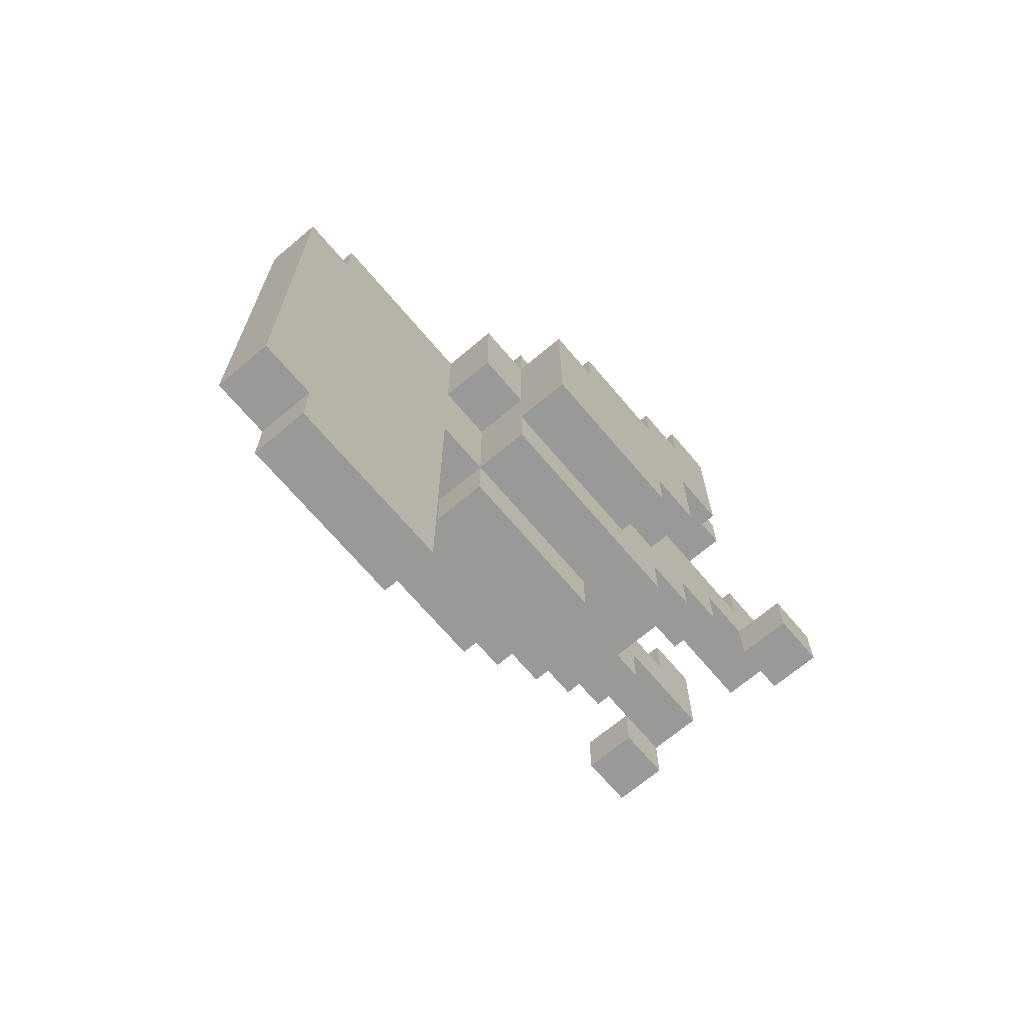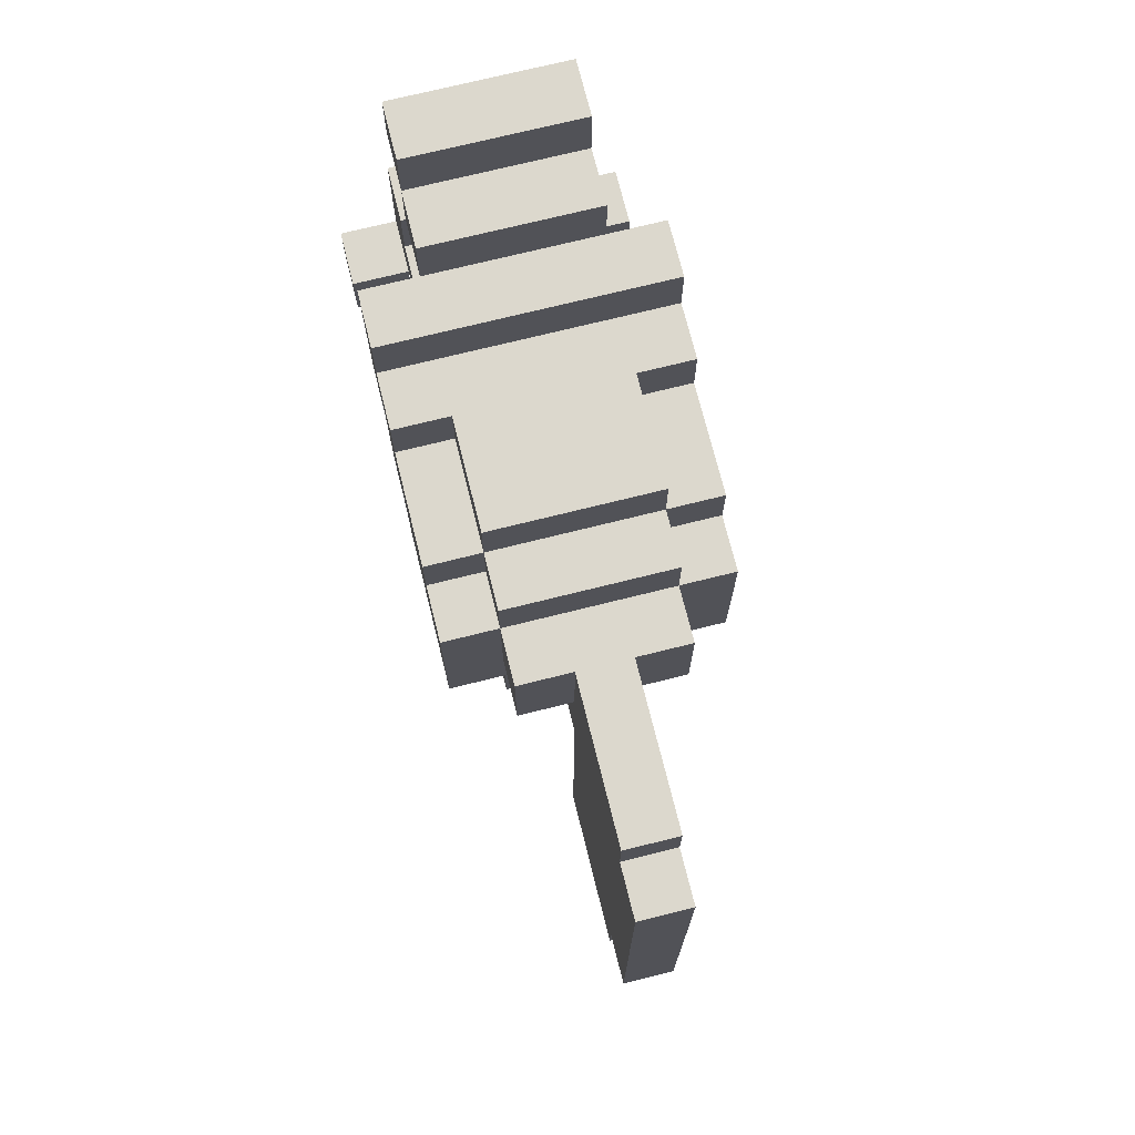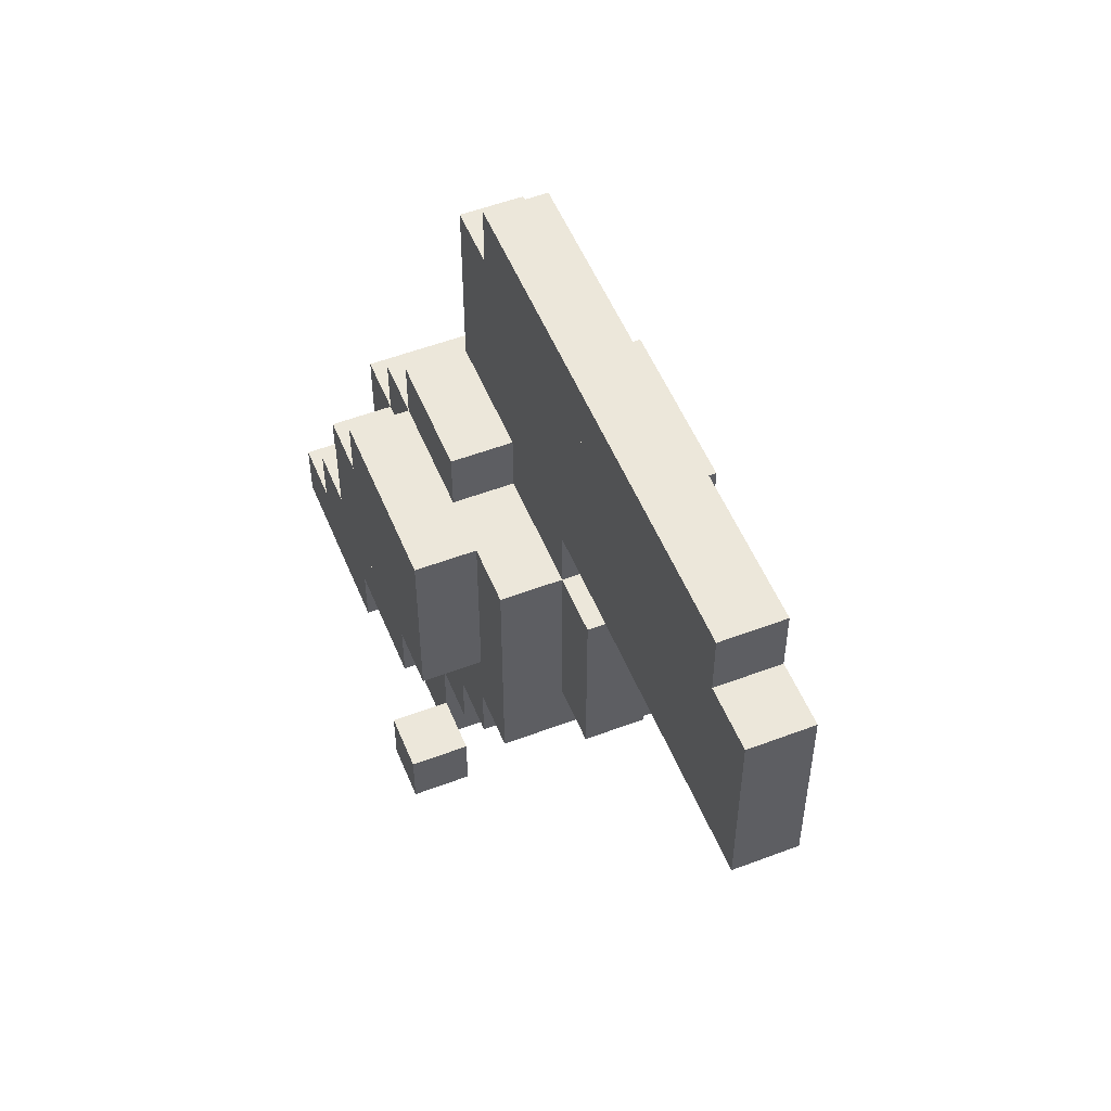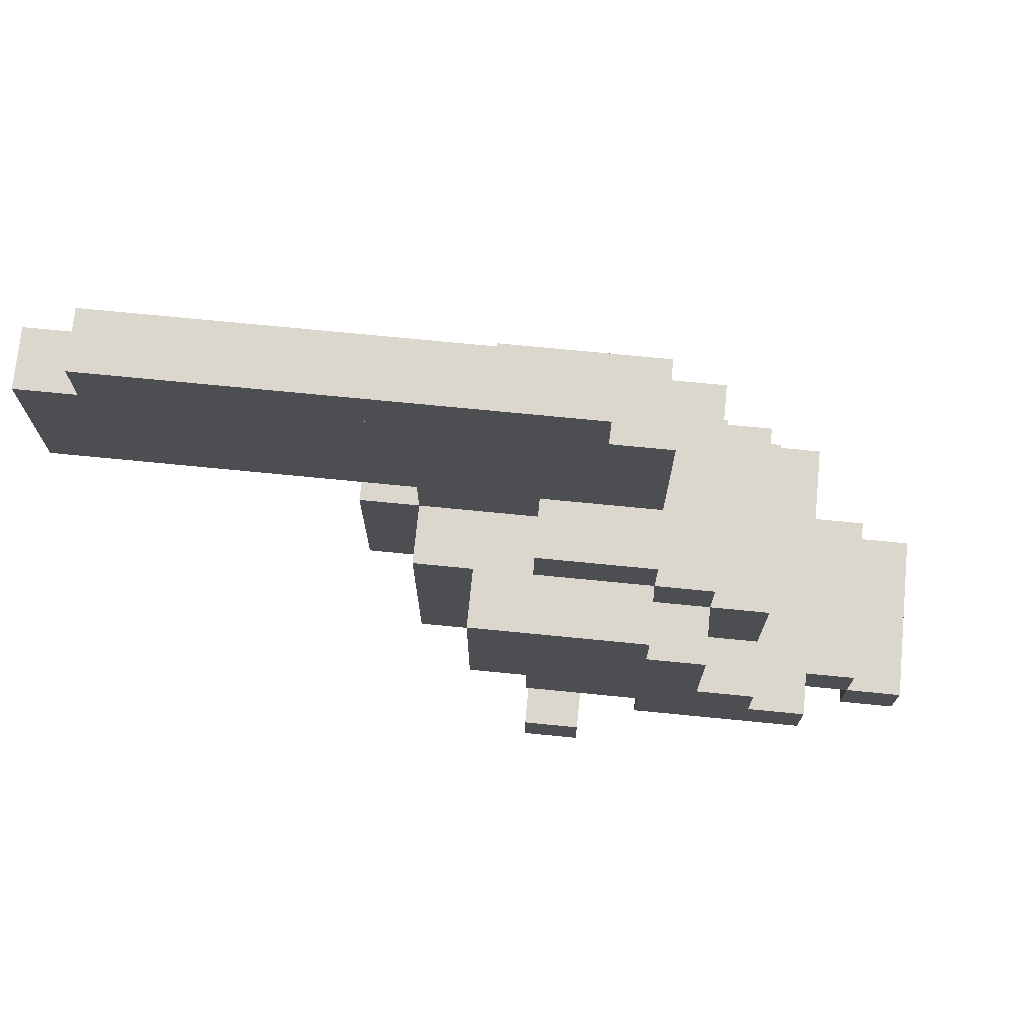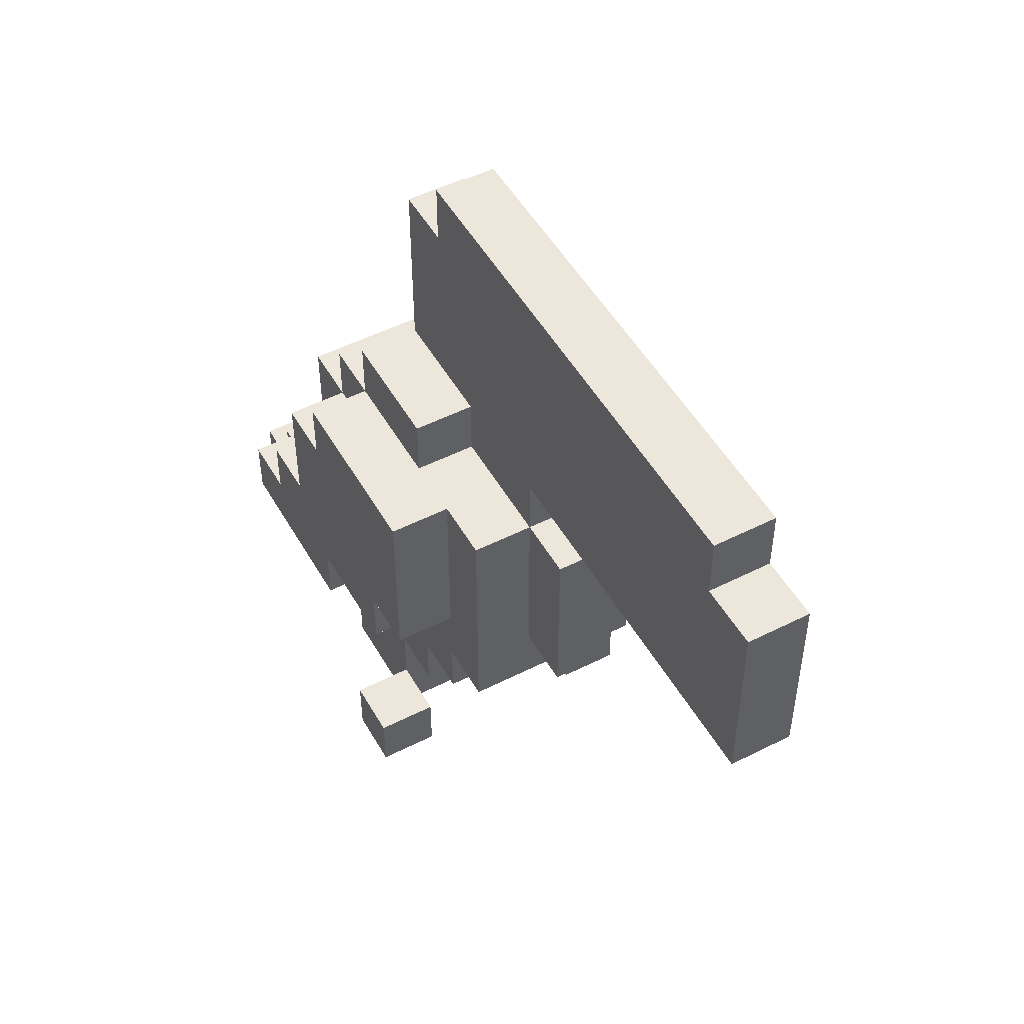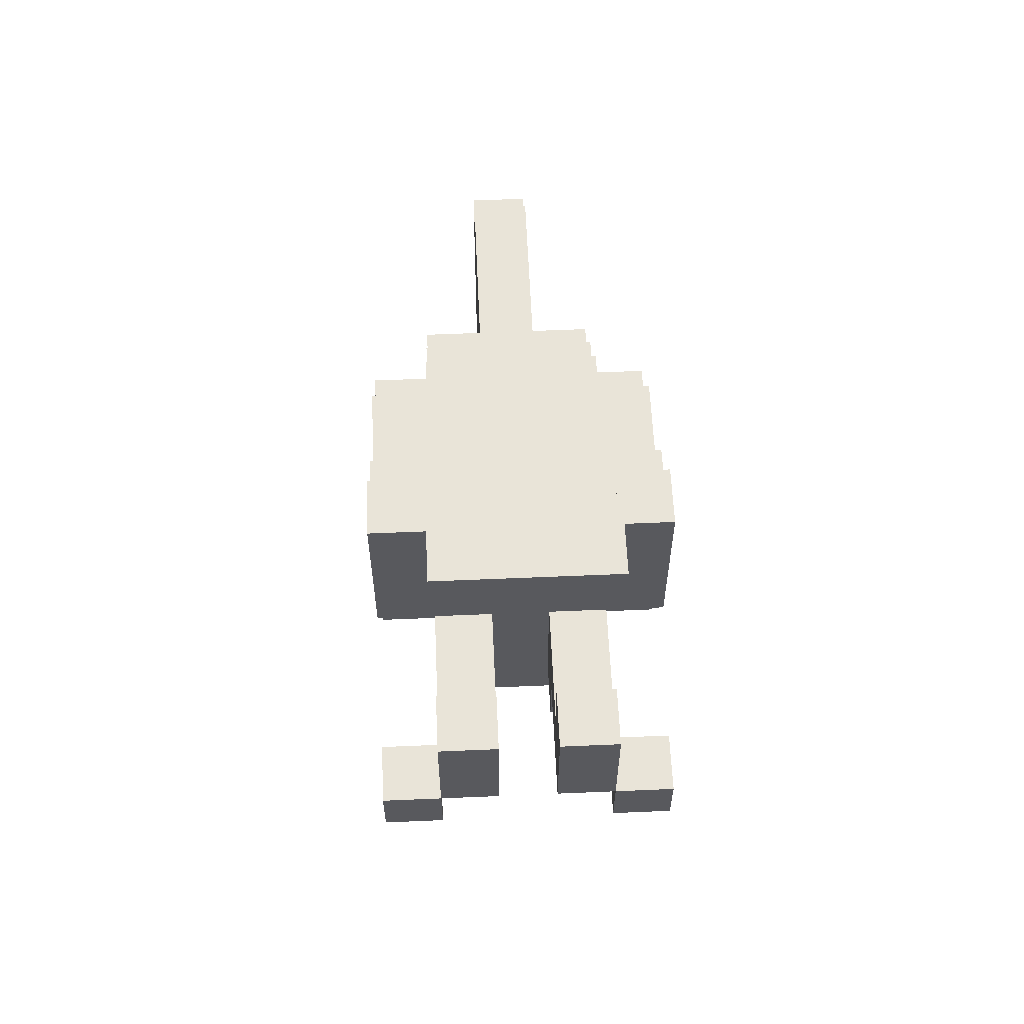
<metadata>
{"format":"obj","ext":"obj","renderer":"f3d","projection":"perspective","resolution":1024,"background":"white","views":[{"elev":-68.8,"azim":-139.8,"up":"+Z"},{"elev":72.6,"azim":166.0,"up":"+Z"},{"elev":53.2,"azim":157.9,"up":"+Y"},{"elev":72.8,"azim":-84.4,"up":"+Y"},{"elev":50.6,"azim":151.0,"up":"+Y"},{"elev":59.8,"azim":-2.5,"up":"+Z"}]}
</metadata>
<code>
o converted_out
v 0.0625 0.0625 -0.5
v 0.0625 0.0625 -0.125
v 0.0625 0.25 -0.125
v 0.0625 0.25 -0.5
v 3.725e-09 0.0625 -0.5
v 3.725e-09 0.0625 -0.125
v 3.725e-09 0.25 -0.125
v 3.725e-09 0.25 -0.5
v 0.0625 0.25 -0.4375
v 0.0625 0.25 0.0625
v 0.0625 0.3125 0.0625
v 0.0625 0.3125 -0.4375
v 9.313e-09 0.25 -0.4375
v 9.313e-09 0.25 0.0625
v 9.313e-09 0.3125 0.0625
v 9.313e-09 0.3125 -0.4375
v 0.0625 0 -0.125
v 0.0625 0 0.125
v 0.0625 0.25 0.125
v 0.0625 0.25 -0.125
v 1.863e-09 0 -0.125
v 1.863e-09 0 0.125
v 1.863e-09 0.25 0.125
v 1.863e-09 0.25 -0.125
v 0.125 -0.1875 -0.125
v 0.125 -0.1875 0.1875
v 0.125 7.451e-09 0.1875
v 0.125 7.451e-09 -0.125
v -0.0625 -0.1875 -0.125
v -0.0625 -0.1875 0.1875
v -0.0625 7.451e-09 0.1875
v -0.0625 7.451e-09 -0.125
v -0 0 0
v -0 0 0.125
v -0 0.0625 0.125
v -0 0.0625 0
v -0.0625 0 0
v -0.0625 0 0.125
v -0.0625 0.0625 0.125
v -0.0625 0.0625 0
v 0.125 0 0
v 0.125 0 0.125
v 0.125 0.0625 0.125
v 0.125 0.0625 0
v 0.0625 0 0
v 0.0625 0 0.125
v 0.0625 0.0625 0.125
v 0.0625 0.0625 0
v -0.0625 -0.1875 -0.0625
v -0.0625 -0.1875 0.125
v -0.0625 -4.47e-08 0.125
v -0.0625 -4.47e-08 -0.0625
v -0.125 -0.1875 -0.0625
v -0.125 -0.1875 0.125
v -0.125 -4.47e-08 0.125
v -0.125 -4.47e-08 -0.0625
v 0.1875 -0.1875 -0.0625
v 0.1875 -0.1875 0.125
v 0.1875 1.49e-08 0.125
v 0.1875 1.49e-08 -0.0625
v 0.125 -0.1875 -0.0625
v 0.125 -0.1875 0.125
v 0.125 1.49e-08 0.125
v 0.125 1.49e-08 -0.0625
v 0.0625 -0.1875 -0.1875
v 0.0625 -0.1875 -0.125
v 0.0625 7.451e-08 -0.125
v 0.0625 7.451e-08 -0.1875
v 8.754e-08 -0.1875 -0.1875
v 8.754e-08 -0.1875 -0.125
v 8.754e-08 7.451e-08 -0.125
v 8.754e-08 7.451e-08 -0.1875
v -0.0625 -0.25 0
v -0.0625 -0.25 0.25
v -0.0625 -0.1875 0.25
v -0.0625 -0.1875 0
v -0.125 -0.25 0
v -0.125 -0.25 0.25
v -0.125 -0.1875 0.25
v -0.125 -0.1875 0
v -0.0625 -0.3125 0.125
v -0.0625 -0.3125 0.3125
v -0.0625 -0.25 0.3125
v -0.0625 -0.25 0.125
v -0.125 -0.3125 0.125
v -0.125 -0.3125 0.3125
v -0.125 -0.25 0.3125
v -0.125 -0.25 0.125
v -0.0625 -0.1875 0.125
v -0.0625 -0.1875 0.1875
v -0.0625 -0.0625 0.1875
v -0.0625 -0.0625 0.125
v -0.125 -0.1875 0.125
v -0.125 -0.1875 0.1875
v -0.125 -0.0625 0.1875
v -0.125 -0.0625 0.125
v -0 -0.5 0.0625
v -0 -0.5 0.125
v -0 -0.3125 0.125
v -0 -0.3125 0.0625
v -0.0625 -0.5 0.0625
v -0.0625 -0.5 0.125
v -0.0625 -0.3125 0.125
v -0.0625 -0.3125 0.0625
v -0 -0.375 0
v -0 -0.375 0.0625
v -0 -0.3125 0.0625
v -0 -0.3125 0
v -0.0625 -0.375 0
v -0.0625 -0.375 0.0625
v -0.0625 -0.3125 0.0625
v -0.0625 -0.3125 0
v -0 -0.5 0.125
v -0 -0.5 0.1875
v -0 -0.4375 0.1875
v -0 -0.4375 0.125
v -0.0625 -0.5 0.125
v -0.0625 -0.5 0.1875
v -0.0625 -0.4375 0.1875
v -0.0625 -0.4375 0.125
v -0.0625 -0.5 0
v -0.0625 -0.5 0.0625
v -0.0625 -0.4375 0.0625
v -0.0625 -0.4375 0
v -0.125 -0.5 0
v -0.125 -0.5 0.0625
v -0.125 -0.4375 0.0625
v -0.125 -0.4375 0
v 0.125 -0.5 0.0625
v 0.125 -0.5 0.125
v 0.125 -0.3125 0.125
v 0.125 -0.3125 0.0625
v 0.0625 -0.5 0.0625
v 0.0625 -0.5 0.125
v 0.0625 -0.3125 0.125
v 0.0625 -0.3125 0.0625
v 0.125 -0.5 0.125
v 0.125 -0.5 0.1875
v 0.125 -0.4375 0.1875
v 0.125 -0.4375 0.125
v 0.0625 -0.5 0.125
v 0.0625 -0.5 0.1875
v 0.0625 -0.4375 0.1875
v 0.0625 -0.4375 0.125
v 0.125 -0.375 0
v 0.125 -0.375 0.0625
v 0.125 -0.3125 0.0625
v 0.125 -0.3125 0
v 0.0625 -0.375 0
v 0.0625 -0.375 0.0625
v 0.0625 -0.3125 0.0625
v 0.0625 -0.3125 0
v 0.1875 -0.5 0
v 0.1875 -0.5 0.0625
v 0.1875 -0.4375 0.0625
v 0.1875 -0.4375 0
v 0.125 -0.5 0
v 0.125 -0.5 0.0625
v 0.125 -0.4375 0.0625
v 0.125 -0.4375 0
v 0.125 -0.3125 -0.0625
v 0.125 -0.3125 0.3125
v 0.125 -0.25 0.3125
v 0.125 -0.25 -0.0625
v -0.0625 -0.3125 -0.0625
v -0.0625 -0.3125 0.3125
v -0.0625 -0.25 0.3125
v -0.0625 -0.25 -0.0625
v 0.125 -0.25 -0.125
v 0.125 -0.25 0.25
v 0.125 -0.1875 0.25
v 0.125 -0.1875 -0.125
v -0.0625 -0.25 -0.125
v -0.0625 -0.25 0.25
v -0.0625 -0.1875 0.25
v -0.0625 -0.1875 -0.125
v 0.1875 -0.25 0
v 0.1875 -0.25 0.25
v 0.1875 -0.1875 0.25
v 0.1875 -0.1875 0
v 0.125 -0.25 0
v 0.125 -0.25 0.25
v 0.125 -0.1875 0.25
v 0.125 -0.1875 0
v 0.1875 -0.3125 0.125
v 0.1875 -0.3125 0.3125
v 0.1875 -0.25 0.3125
v 0.1875 -0.25 0.125
v 0.125 -0.3125 0.125
v 0.125 -0.3125 0.3125
v 0.125 -0.25 0.3125
v 0.125 -0.25 0.125
v 0.125 -0.375 0.3125
v 0.125 -0.375 0.375
v 0.125 -0.3125 0.375
v 0.125 -0.3125 0.3125
v -0.0625 -0.375 0.3125
v -0.0625 -0.375 0.375
v -0.0625 -0.3125 0.375
v -0.0625 -0.3125 0.3125
v 0.1875 -0.1875 0.125
v 0.1875 -0.1875 0.1875
v 0.1875 -0.0625 0.1875
v 0.1875 -0.0625 0.125
v 0.125 -0.1875 0.125
v 0.125 -0.1875 0.1875
v 0.125 -0.0625 0.1875
v 0.125 -0.0625 0.125
v 0.125 -0.1875 0.1875
v 0.125 -0.1875 0.25
v 0.125 -0.0625 0.25
v 0.125 -0.0625 0.1875
v -0.0625 -0.1875 0.1875
v -0.0625 -0.1875 0.25
v -0.0625 -0.0625 0.25
v -0.0625 -0.0625 0.1875
v 0.125 -0.4375 0.375
v 0.125 -0.4375 0.4375
v 0.125 -0.375 0.4375
v 0.125 -0.375 0.375
v -0.0625 -0.4375 0.375
v -0.0625 -0.4375 0.4375
v -0.0625 -0.375 0.4375
v -0.0625 -0.375 0.375
g nodebox1
f 1 2 3 4
f 5 6 7 8
f 1 4 8 5
f 2 3 7 6
f 1 2 6 5
f 4 3 7 8
g nodebox2
f 9 10 11 12
f 13 14 15 16
f 9 12 16 13
f 10 11 15 14
f 9 10 14 13
f 12 11 15 16
g nodebox3
f 17 18 19 20
f 21 22 23 24
f 17 20 24 21
f 18 19 23 22
f 17 18 22 21
f 20 19 23 24
g nodebox4
f 25 26 27 28
f 29 30 31 32
f 25 28 32 29
f 26 27 31 30
f 25 26 30 29
f 28 27 31 32
g nodebox5
f 33 34 35 36
f 37 38 39 40
f 33 36 40 37
f 34 35 39 38
f 33 34 38 37
f 36 35 39 40
g nodebox6
f 41 42 43 44
f 45 46 47 48
f 41 44 48 45
f 42 43 47 46
f 41 42 46 45
f 44 43 47 48
g nodebox7
f 49 50 51 52
f 53 54 55 56
f 49 52 56 53
f 50 51 55 54
f 49 50 54 53
f 52 51 55 56
g nodebox8
f 57 58 59 60
f 61 62 63 64
f 57 60 64 61
f 58 59 63 62
f 57 58 62 61
f 60 59 63 64
g nodebox9
f 65 66 67 68
f 69 70 71 72
f 65 68 72 69
f 66 67 71 70
f 65 66 70 69
f 68 67 71 72
g nodebox10
f 73 74 75 76
f 77 78 79 80
f 73 76 80 77
f 74 75 79 78
f 73 74 78 77
f 76 75 79 80
g nodebox11
f 81 82 83 84
f 85 86 87 88
f 81 84 88 85
f 82 83 87 86
f 81 82 86 85
f 84 83 87 88
g nodebox12
f 89 90 91 92
f 93 94 95 96
f 89 92 96 93
f 90 91 95 94
f 89 90 94 93
f 92 91 95 96
g nodebox13
f 97 98 99 100
f 101 102 103 104
f 97 100 104 101
f 98 99 103 102
f 97 98 102 101
f 100 99 103 104
g nodebox14
f 105 106 107 108
f 109 110 111 112
f 105 108 112 109
f 106 107 111 110
f 105 106 110 109
f 108 107 111 112
g nodebox15
f 113 114 115 116
f 117 118 119 120
f 113 116 120 117
f 114 115 119 118
f 113 114 118 117
f 116 115 119 120
g nodebox16
f 121 122 123 124
f 125 126 127 128
f 121 124 128 125
f 122 123 127 126
f 121 122 126 125
f 124 123 127 128
g nodebox17
f 129 130 131 132
f 133 134 135 136
f 129 132 136 133
f 130 131 135 134
f 129 130 134 133
f 132 131 135 136
g nodebox18
f 137 138 139 140
f 141 142 143 144
f 137 140 144 141
f 138 139 143 142
f 137 138 142 141
f 140 139 143 144
g nodebox19
f 145 146 147 148
f 149 150 151 152
f 145 148 152 149
f 146 147 151 150
f 145 146 150 149
f 148 147 151 152
g nodebox20
f 153 154 155 156
f 157 158 159 160
f 153 156 160 157
f 154 155 159 158
f 153 154 158 157
f 156 155 159 160
g nodebox21
f 161 162 163 164
f 165 166 167 168
f 161 164 168 165
f 162 163 167 166
f 161 162 166 165
f 164 163 167 168
g nodebox22
f 169 170 171 172
f 173 174 175 176
f 169 172 176 173
f 170 171 175 174
f 169 170 174 173
f 172 171 175 176
g nodebox23
f 177 178 179 180
f 181 182 183 184
f 177 180 184 181
f 178 179 183 182
f 177 178 182 181
f 180 179 183 184
g nodebox24
f 185 186 187 188
f 189 190 191 192
f 185 188 192 189
f 186 187 191 190
f 185 186 190 189
f 188 187 191 192
g nodebox25
f 193 194 195 196
f 197 198 199 200
f 193 196 200 197
f 194 195 199 198
f 193 194 198 197
f 196 195 199 200
g nodebox26
f 201 202 203 204
f 205 206 207 208
f 201 204 208 205
f 202 203 207 206
f 201 202 206 205
f 204 203 207 208
g nodebox27
f 209 210 211 212
f 213 214 215 216
f 209 212 216 213
f 210 211 215 214
f 209 210 214 213
f 212 211 215 216
g nodebox28
f 217 218 219 220
f 221 222 223 224
f 217 220 224 221
f 218 219 223 222
f 217 218 222 221
f 220 219 223 224

</code>
